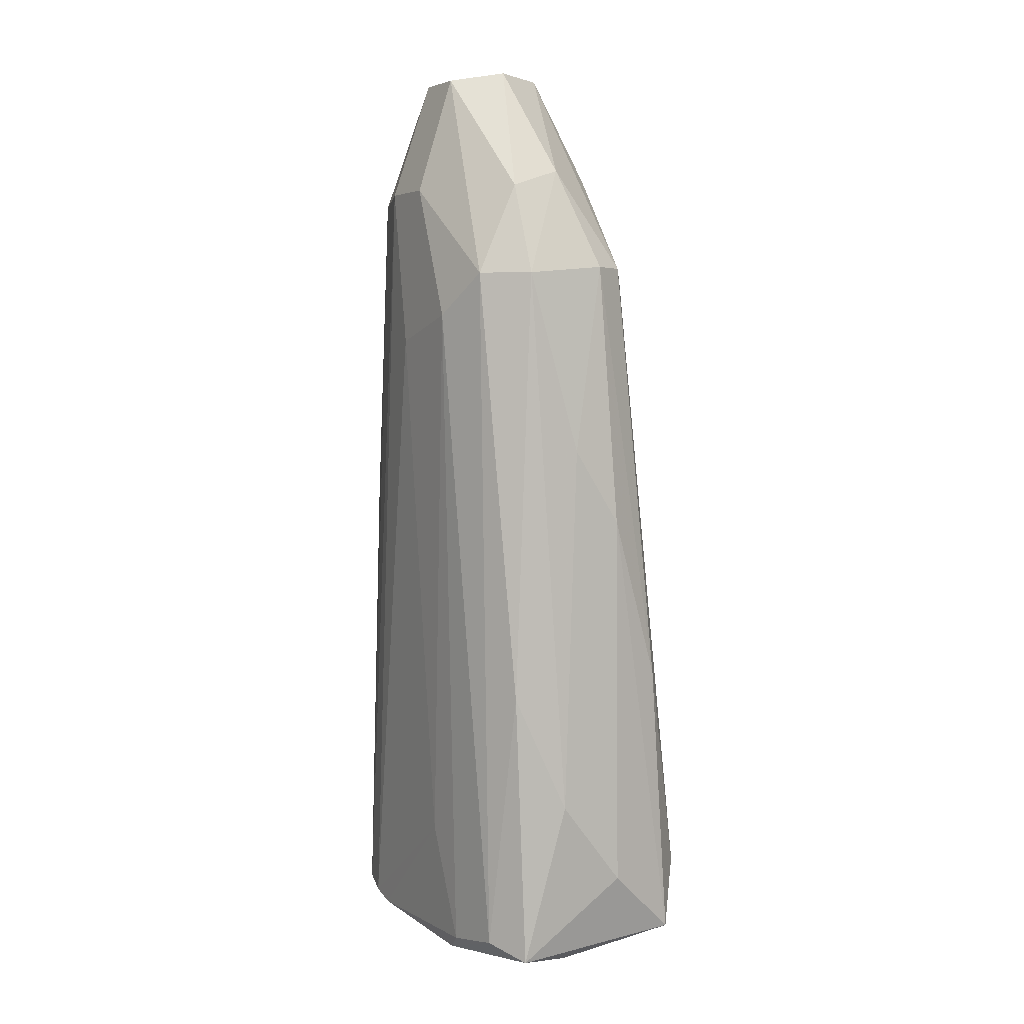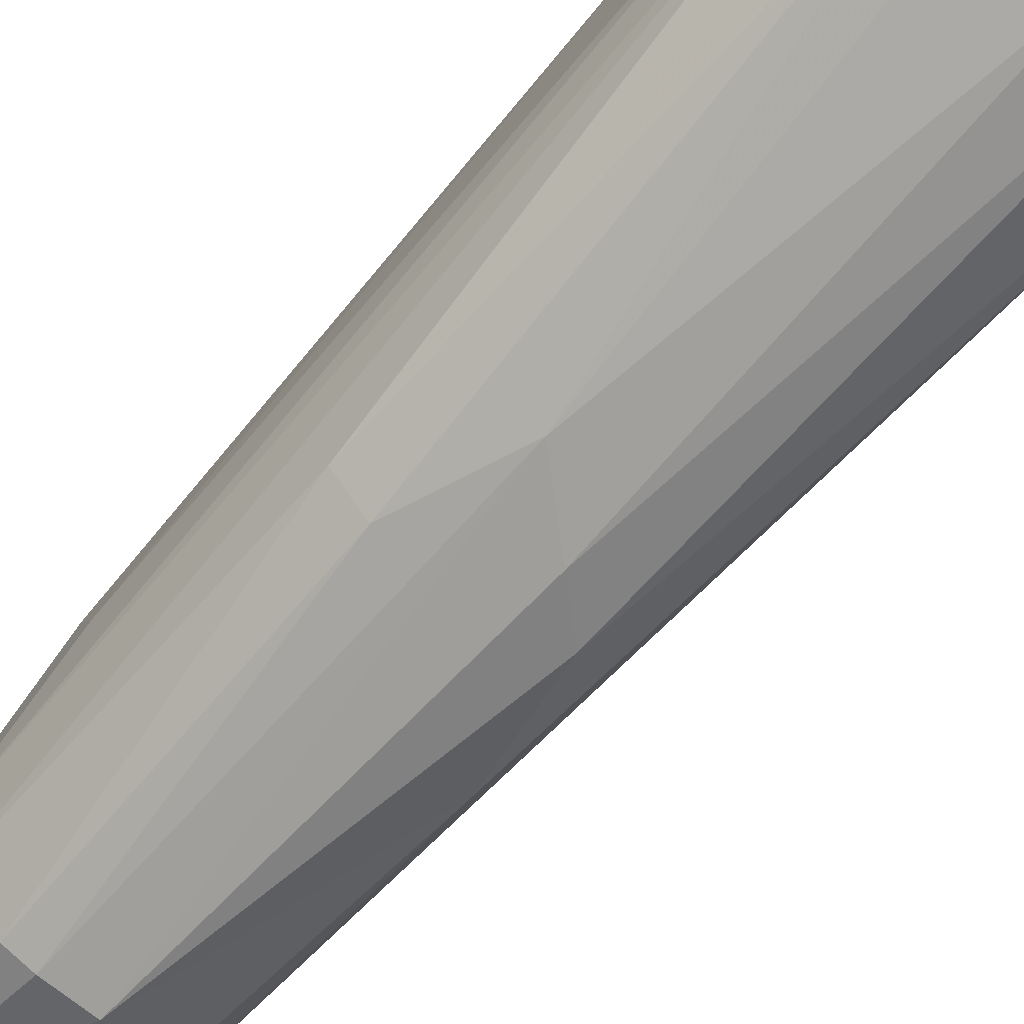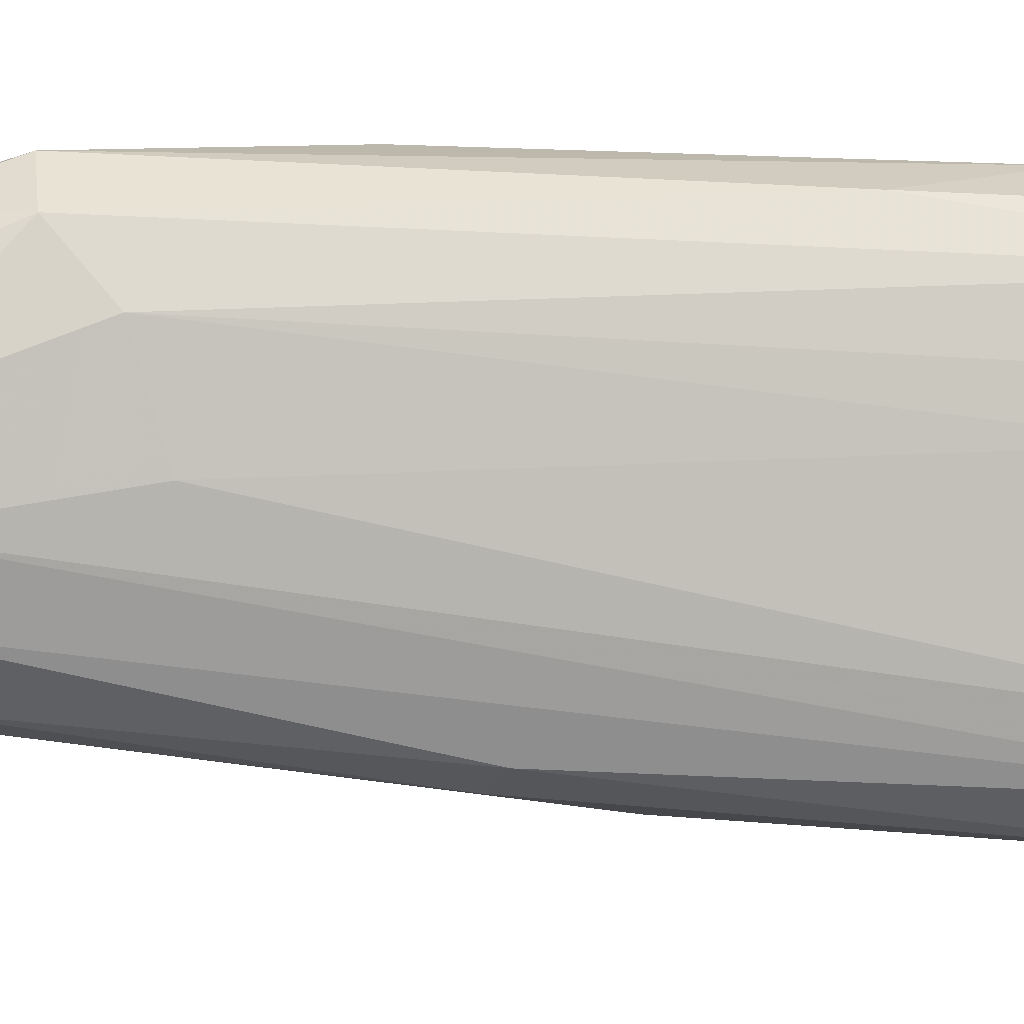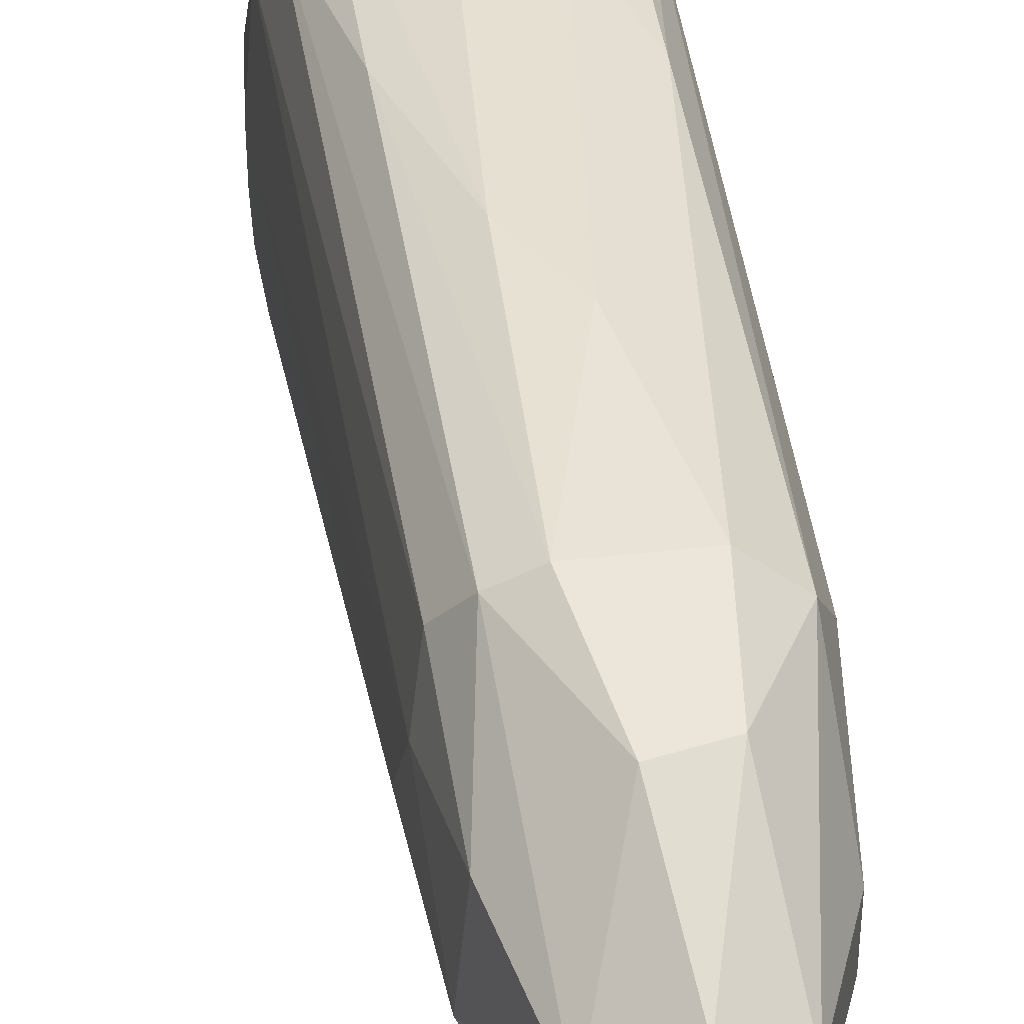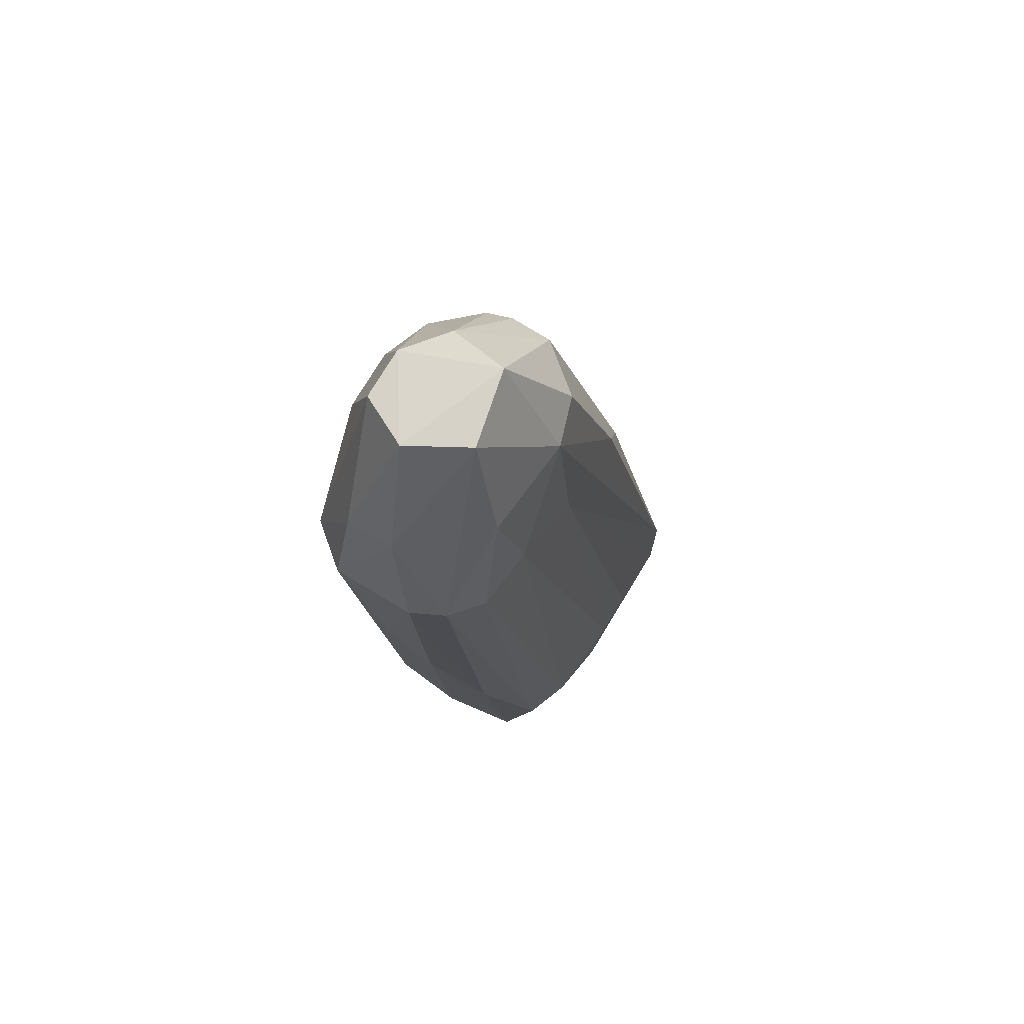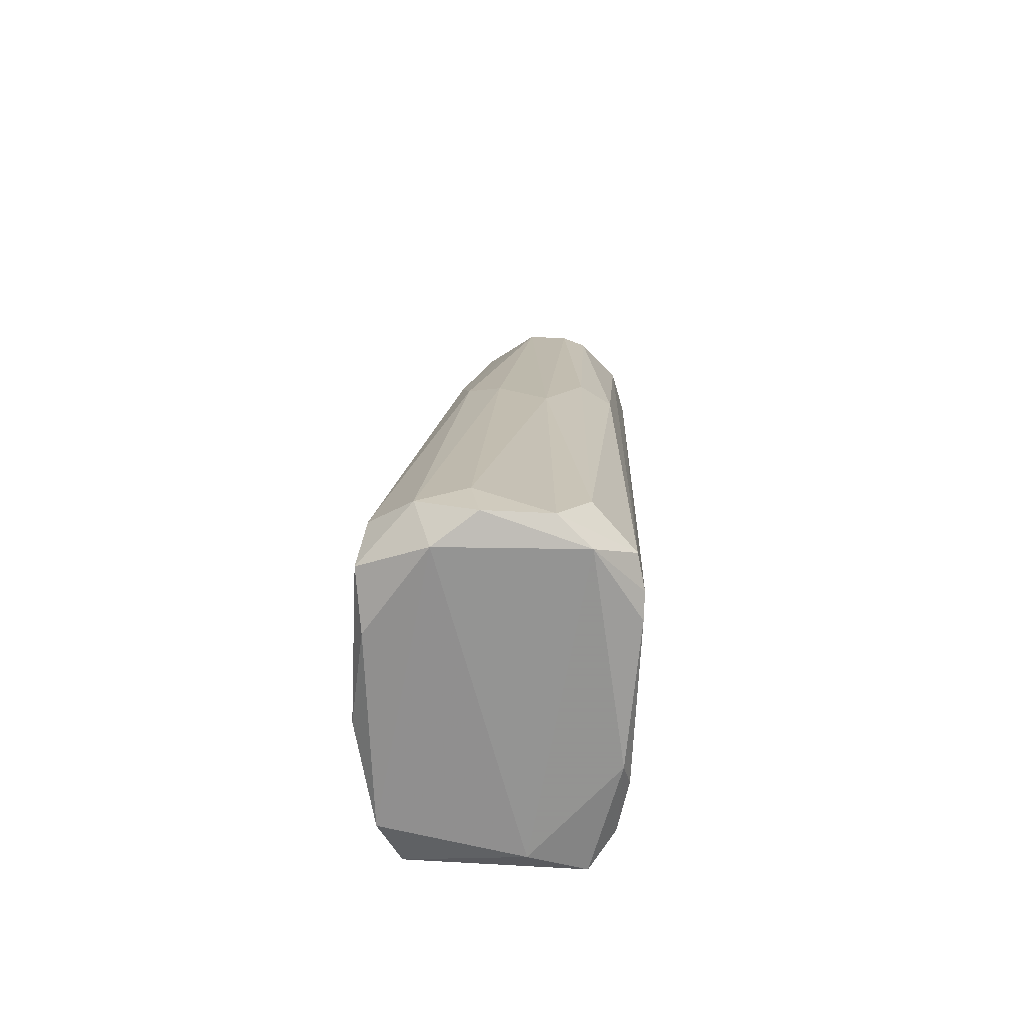
<metadata>
{"format":"obj","ext":"obj","renderer":"f3d","projection":"perspective","resolution":1024,"background":"white","views":[{"elev":3.8,"azim":149.5,"up":"+Z"},{"elev":-78.8,"azim":142.9,"up":"+Y"},{"elev":1.7,"azim":81.3,"up":"+Y"},{"elev":39.2,"azim":-2.9,"up":"+Y"},{"elev":77.9,"azim":-148.6,"up":"+Z"},{"elev":-66.9,"azim":-2.7,"up":"+Z"}]}
</metadata>
<code>
v 0.04224 -0.02283 -0.06638
v 0.04893 -0.02729 0.07647
v 0.04893 -0.03397 0.1189
v 0.01098 0.01736 0.09653
v 0.01098 -0.01836 0.1524
v 0.002056 -0.04961 0.1188
v 0.002056 0.01289 0.09653
v 0.03777 -0.02059 -0.1021
v 0.03777 0.001737 -0.09543
v 0.03777 -0.07417 -0.09319
v 0.03777 -0.06747 0.02959
v -0.009103 0.01513 -0.01949
v -0.009103 -0.03176 0.08315
v -0.0292 -0.04514 -0.07754
v -0.0292 -0.06747 -0.09316
v -0.0292 -0.03176 -0.07754
v -0.0292 -0.02506 -0.09316
v 0.04446 -0.04737 0.1167
v 0.04446 0.008434 0.09434
v -0.002411 -0.08533 -0.08424
v -0.002411 -0.03621 0.1211
v 0.0333 0.01736 0.09434
v 0.0333 0.008434 0.1189
v 0.0333 -0.05853 0.1144
v 0.02214 0.01736 -0.05524
v 0.04893 -0.00497 0.08317
v 0.04893 -0.01836 0.1189
v 0.01767 -0.0764 0.007314
v 0.01767 -0.08533 -0.09764
v 0.04 -0.01389 -0.09764
v 0.04 -0.06523 -0.09543
v 0.04 -0.02952 0.1501
v 0.04 -0.05853 -0.09764
v 0.04 -0.01612 0.1501
v 0.02884 -0.07192 0.0318
v 0.03553 0.01289 -0.02395
v -0.01134 -0.0764 -0.09989
v -0.0225 0.001737 -0.09764
v -0.0225 0.006195 -0.07754
v 0.01991 0.008434 0.1234
v 0.01991 0.0196 0.04521
v -0.02696 -0.007198 -0.08424
v -0.02696 -0.05183 -0.09764
v -0.02696 -0.07417 -0.082
v 0.01544 -0.03844 0.1524
v 0.01544 0.006195 -0.1021
v 0.01544 -0.06077 0.1144
v -0.006877 -0.06077 0.05637
v -0.006877 -0.01167 0.09653
v 0.02661 -0.08309 -0.08427
v 0.02661 -0.07862 -0.1021
v 0.02661 -0.009427 0.1524
v 0.02661 -0.06077 0.1144
v 0.00429 0.01736 -0.07754
v 0.00429 -0.07417 0.02067
v -0.000177 -0.009427 0.1233
v -0.000177 -0.08533 -0.09764
v 0.006515 0.0196 0.02513
v 0.03107 0.01066 -0.09989
v 0.03107 -0.04066 0.1501
v -0.004644 -0.06969 0.02956
v -0.004644 0.003966 0.09209
v -0.0158 -0.08309 -0.0887
v -0.0158 0.01289 -0.0954
f 15 16 17
f 9 19 26
f 29 57 51
f 10 29 51
f 41 22 25
f 64 59 46
f 10 3 18
f 11 10 18
f 41 25 58
f 61 44 63
f 9 26 30
f 42 49 62
f 39 42 62
f 7 39 62
f 53 60 47
f 28 53 47
f 5 21 45
f 52 5 45
f 21 6 45
f 47 60 45
f 6 47 45
f 22 41 4
f 41 58 4
f 59 64 54
f 25 59 54
f 64 58 54
f 58 25 54
f 29 10 50
f 10 11 50
f 28 29 50
f 44 21 13
f 21 49 13
f 64 46 38
f 42 39 38
f 39 64 38
f 19 9 36
f 9 59 36
f 22 19 36
f 59 25 36
f 25 22 36
f 51 57 37
f 46 51 37
f 57 63 37
f 43 38 37
f 38 46 37
f 61 63 55
f 47 61 55
f 28 47 55
f 64 39 12
f 39 7 12
f 58 64 12
f 7 4 12
f 4 58 12
f 59 9 8
f 33 51 8
f 46 59 8
f 51 46 8
f 9 30 8
f 30 33 8
f 7 5 40
f 5 52 40
f 4 7 40
f 22 4 40
f 49 42 16
f 13 49 16
f 14 13 16
f 26 19 27
f 19 34 27
f 3 2 27
f 2 26 27
f 21 44 48
f 44 61 48
f 6 21 48
f 47 6 48
f 61 47 48
f 49 21 56
f 21 5 56
f 5 7 56
f 62 49 56
f 7 62 56
f 19 22 23
f 34 19 23
f 52 34 23
f 40 52 23
f 22 40 23
f 57 29 20
f 29 28 20
f 63 57 20
f 28 55 20
f 55 63 20
f 53 28 35
f 50 11 35
f 28 50 35
f 63 44 15
f 44 13 15
f 13 14 15
f 43 37 15
f 37 63 15
f 14 16 15
f 30 26 1
f 33 30 1
f 26 2 1
f 60 53 24
f 18 60 24
f 11 18 24
f 53 35 24
f 35 11 24
f 34 52 32
f 60 18 32
f 18 3 32
f 45 60 32
f 52 45 32
f 3 27 32
f 27 34 32
f 3 10 31
f 10 51 31
f 51 33 31
f 2 3 31
f 33 1 31
f 1 2 31
f 42 38 17
f 38 43 17
f 16 42 17
f 43 15 17

</code>
